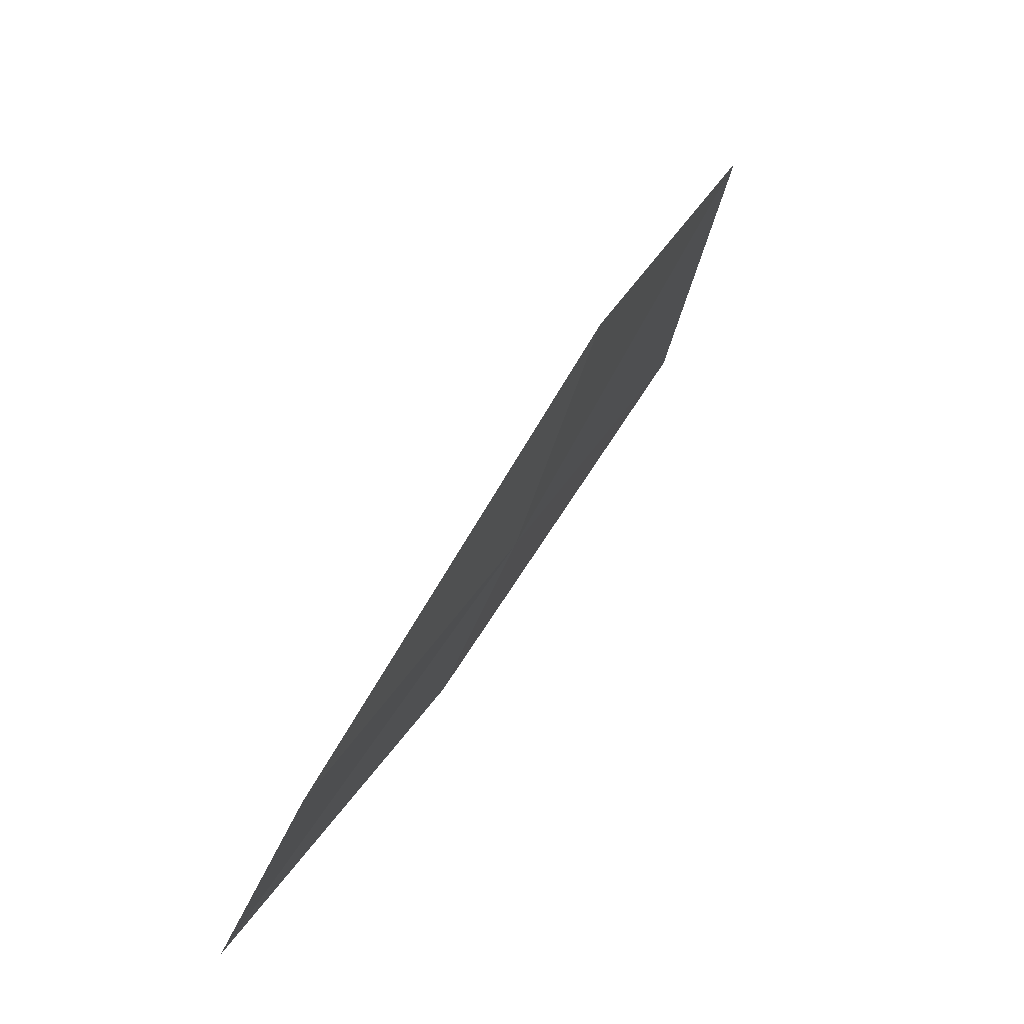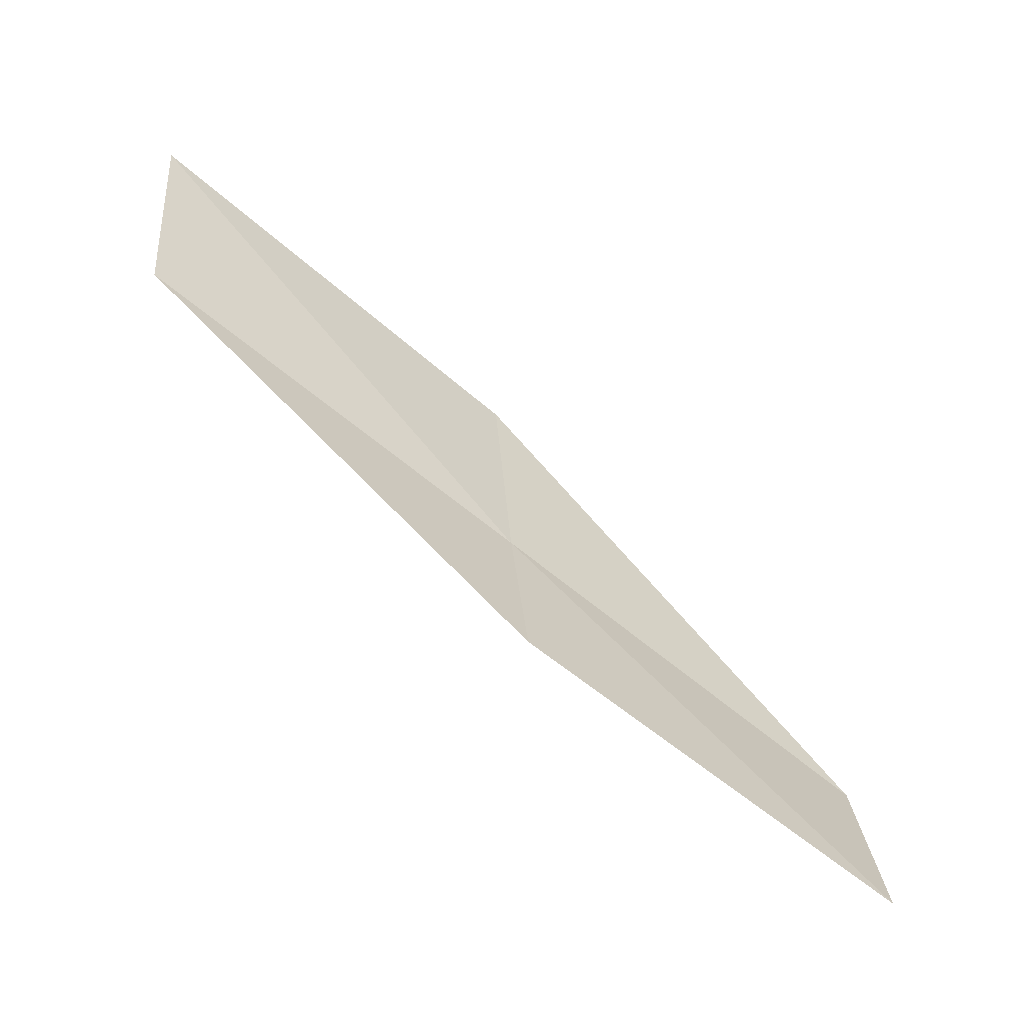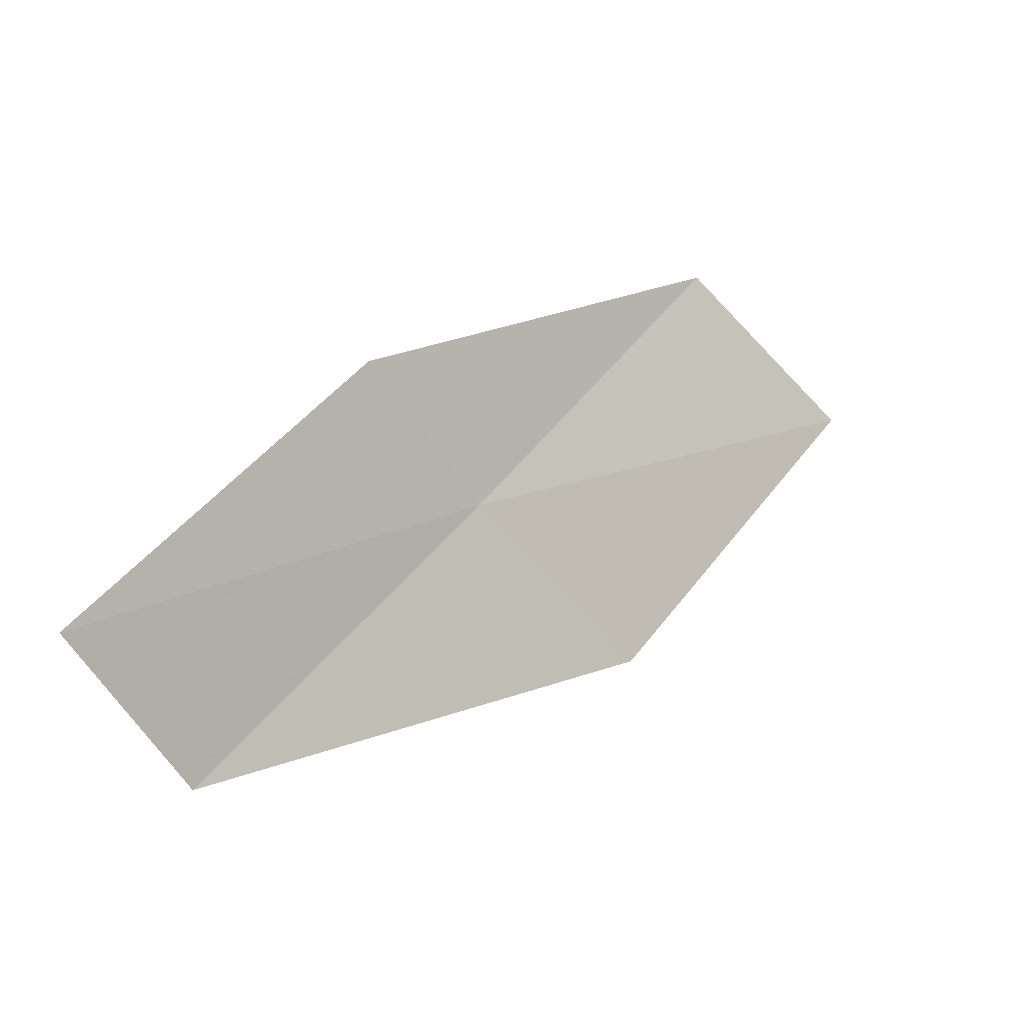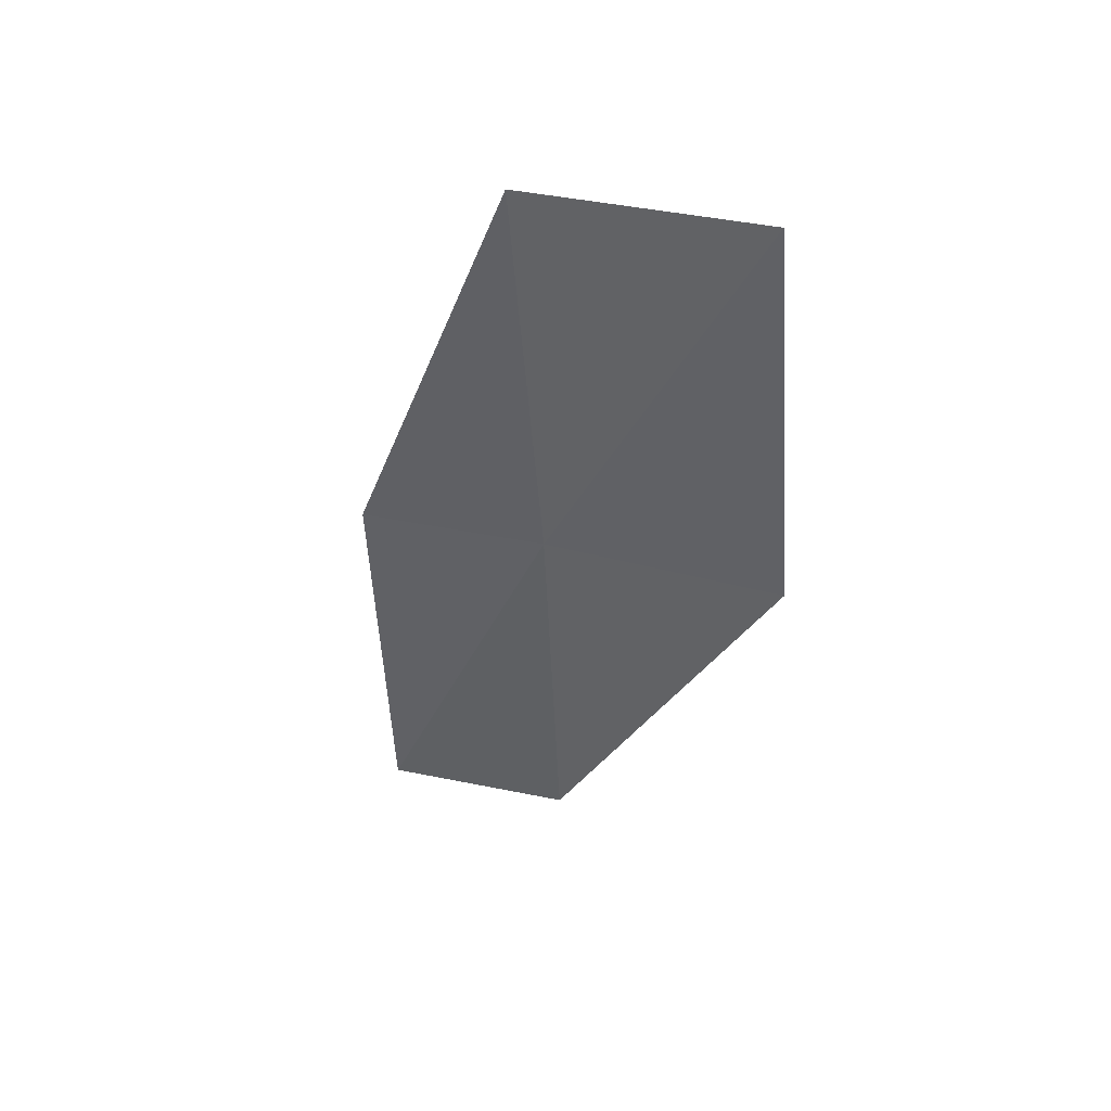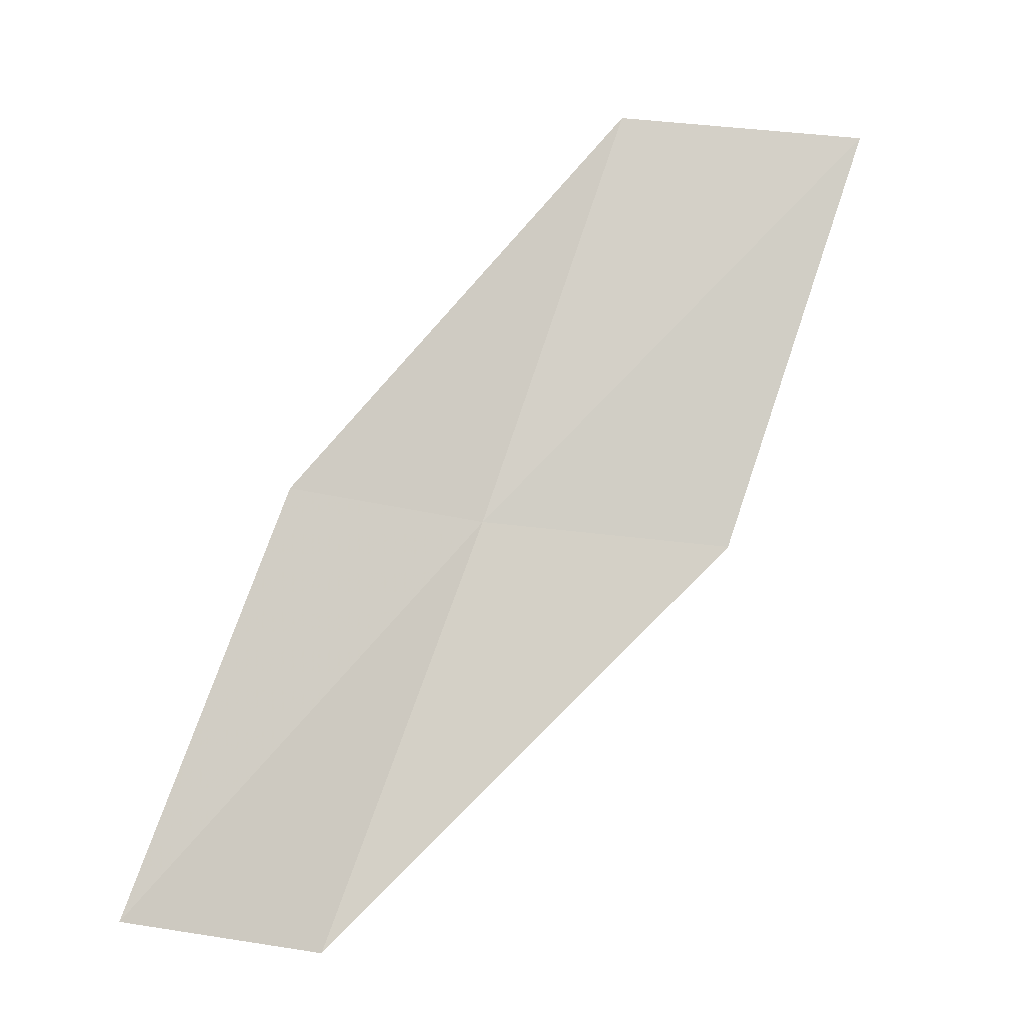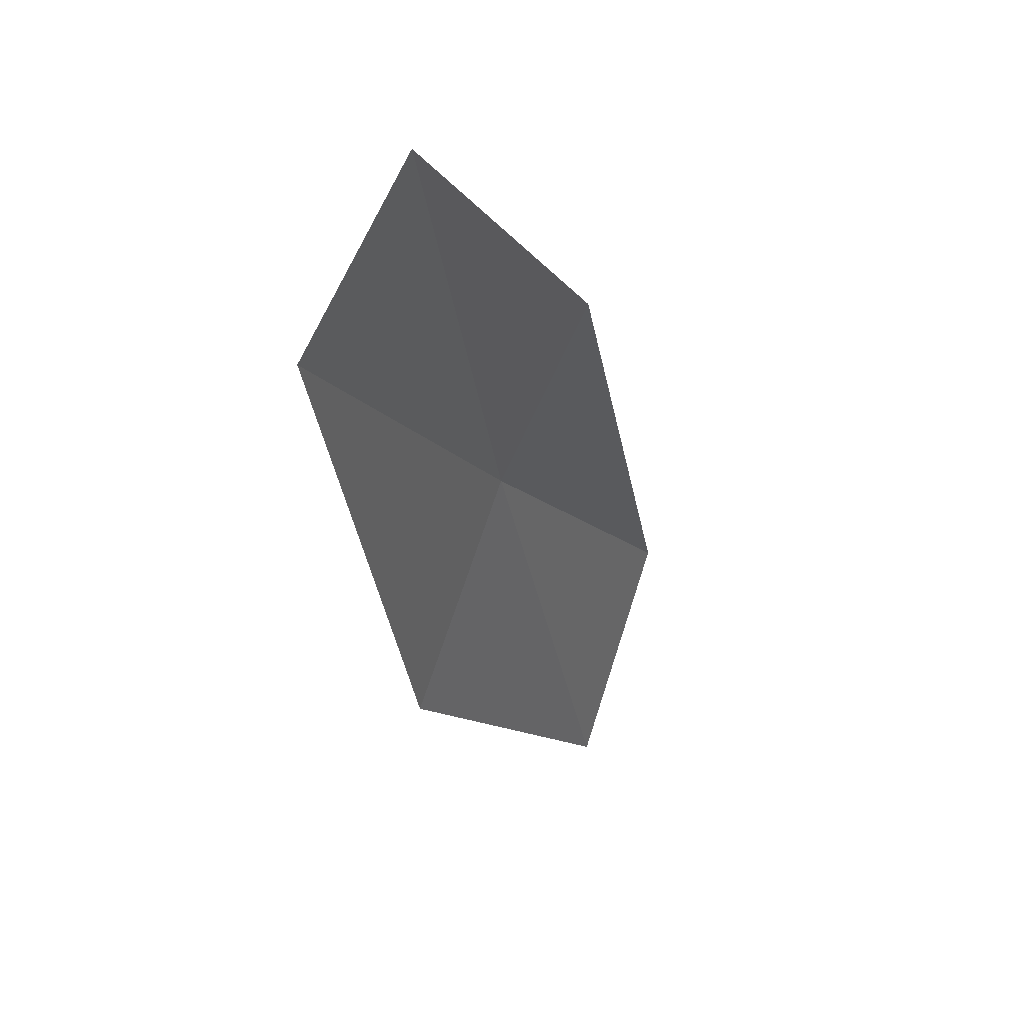
<metadata>
{"format":"obj","ext":"obj","renderer":"f3d","projection":"perspective","resolution":1024,"background":"white","views":[{"elev":1.7,"azim":-133.4,"up":"+Y"},{"elev":-27.2,"azim":81.8,"up":"+Y"},{"elev":-55.3,"azim":67.2,"up":"+Z"},{"elev":19.4,"azim":151.9,"up":"+Z"},{"elev":-38.7,"azim":109.5,"up":"+Z"},{"elev":-76.0,"azim":9.6,"up":"+Z"}]}
</metadata>
<code>
v -20.77 13.58 14
v -21.45 12.48 12
v -21.41 14.75 14
v -20.81 11.66 12
v -20.17 12.74 14
v -20.03 14.65 16
v -20.61 15.85 16
f 1 3 2
f 1 2 4
f 1 4 5
f 1 5 6
f 1 6 7
f 1 7 3

</code>
